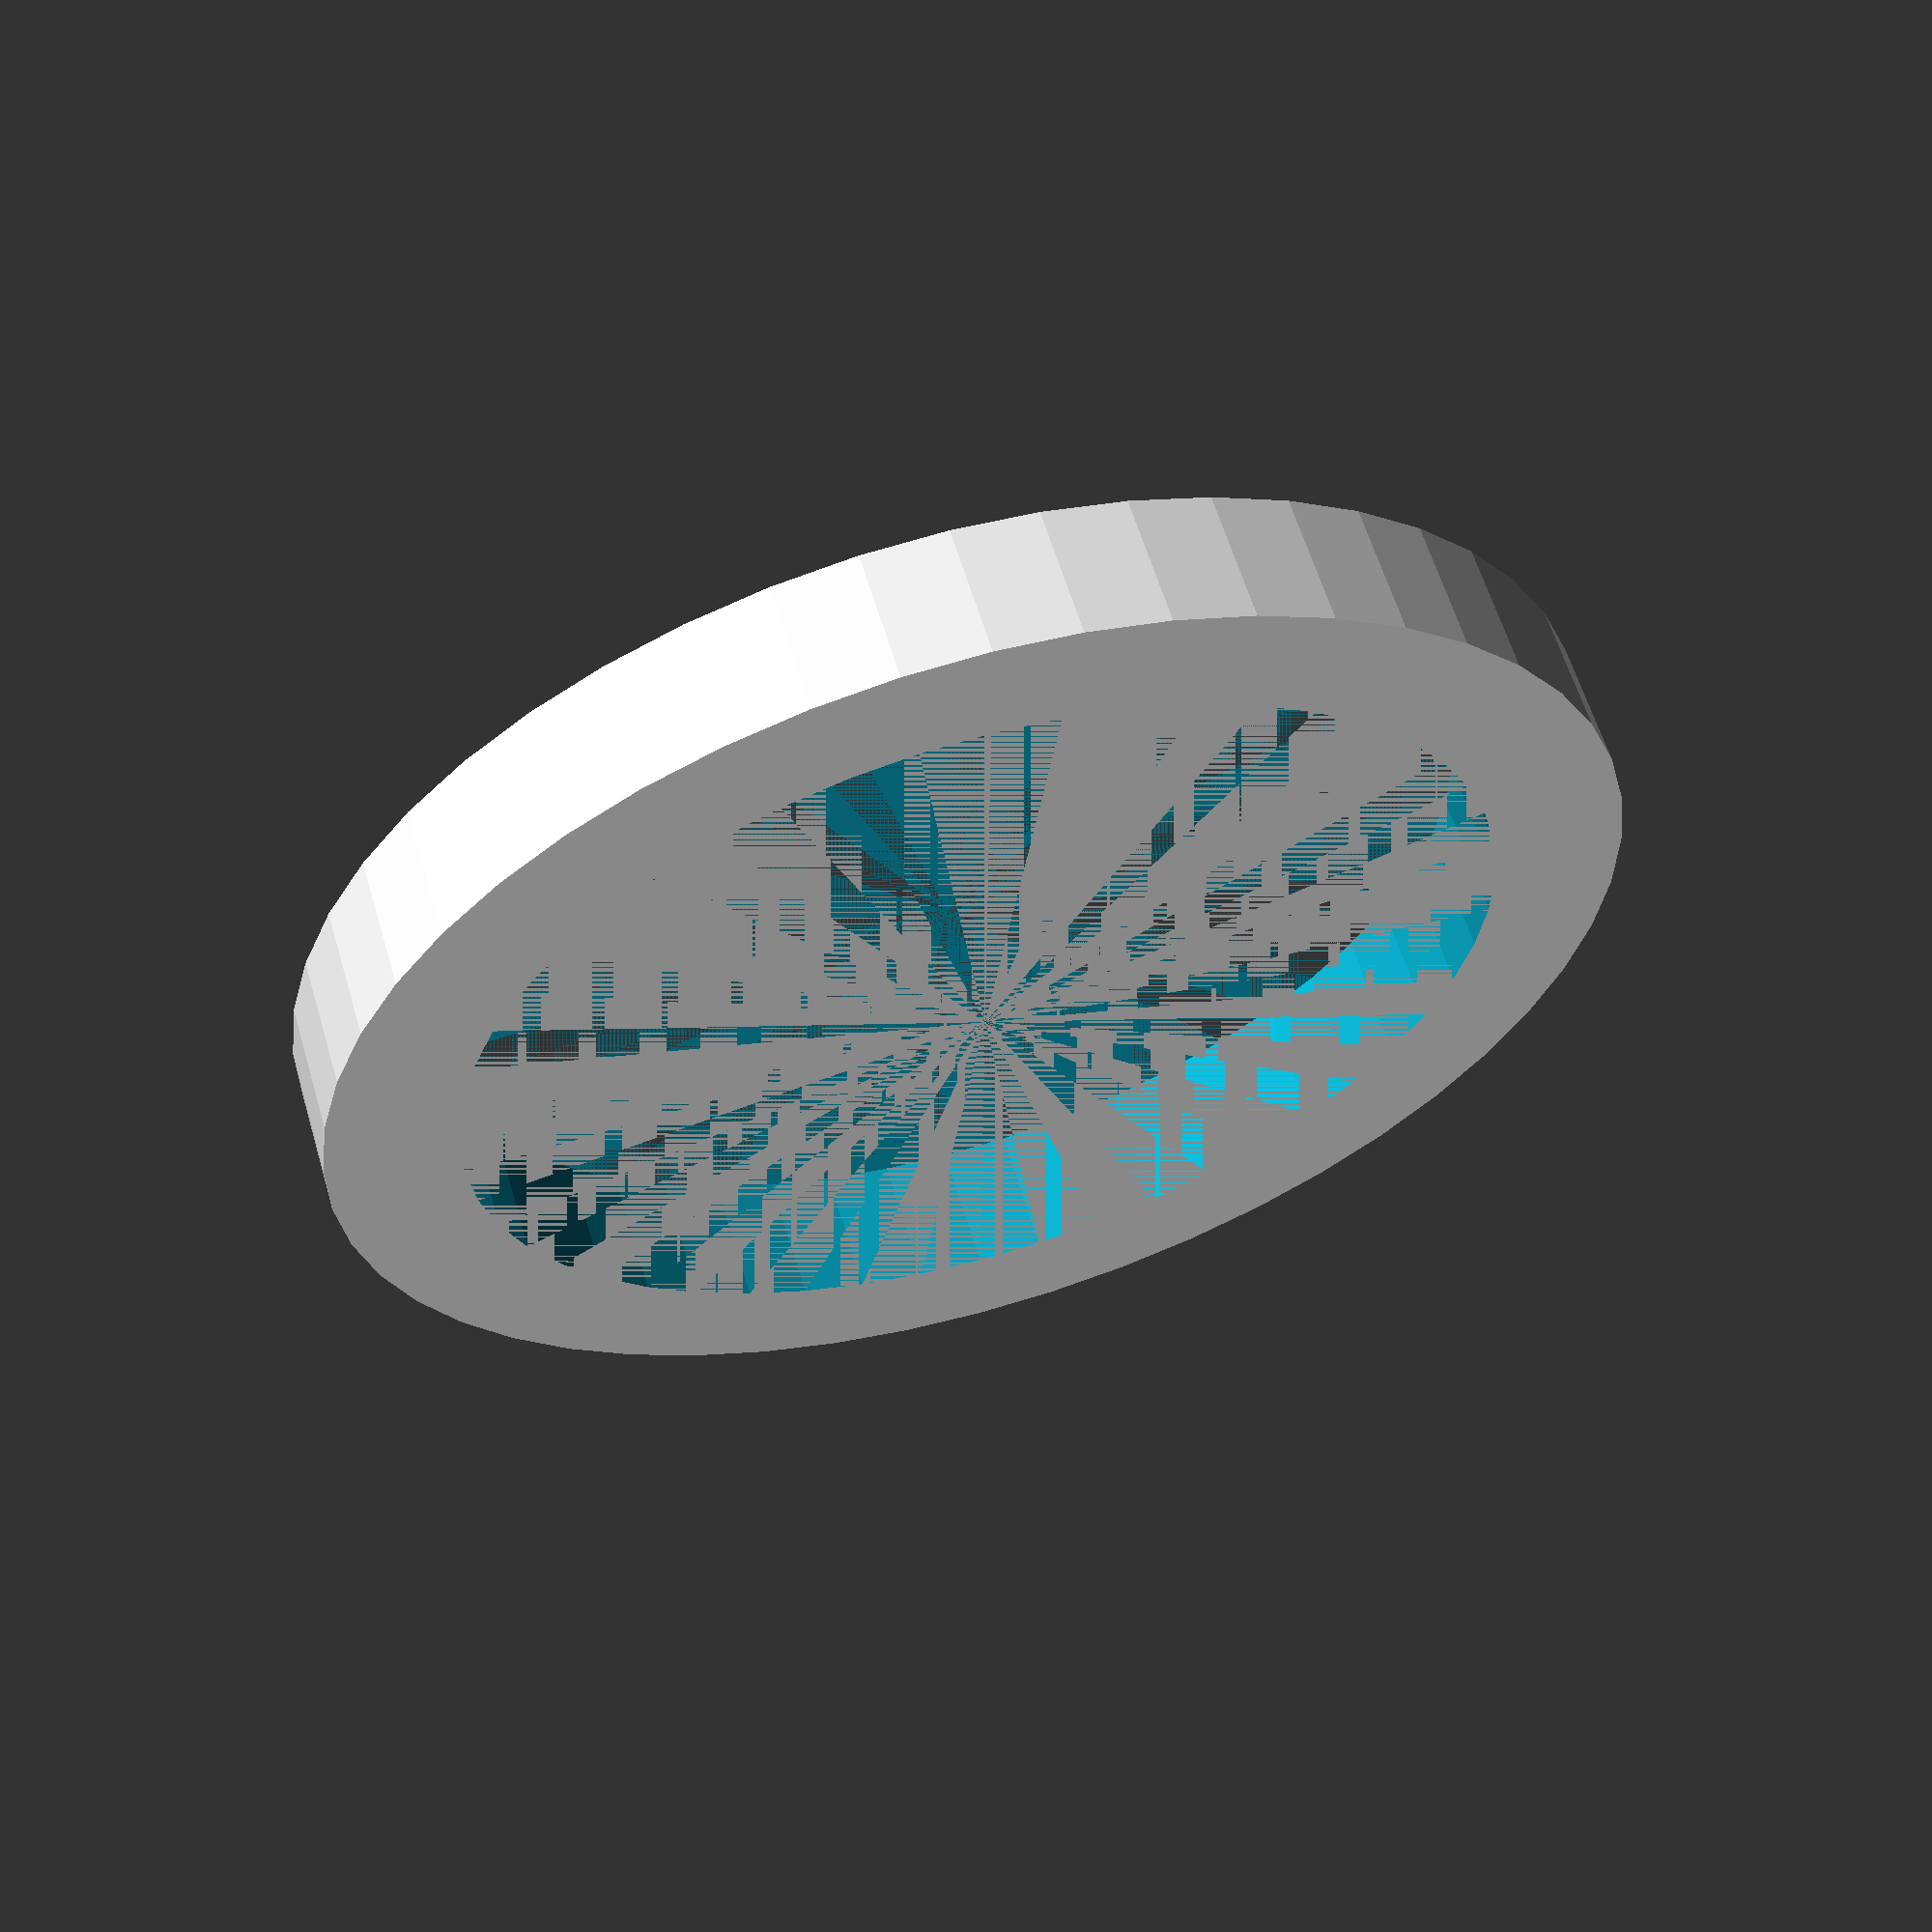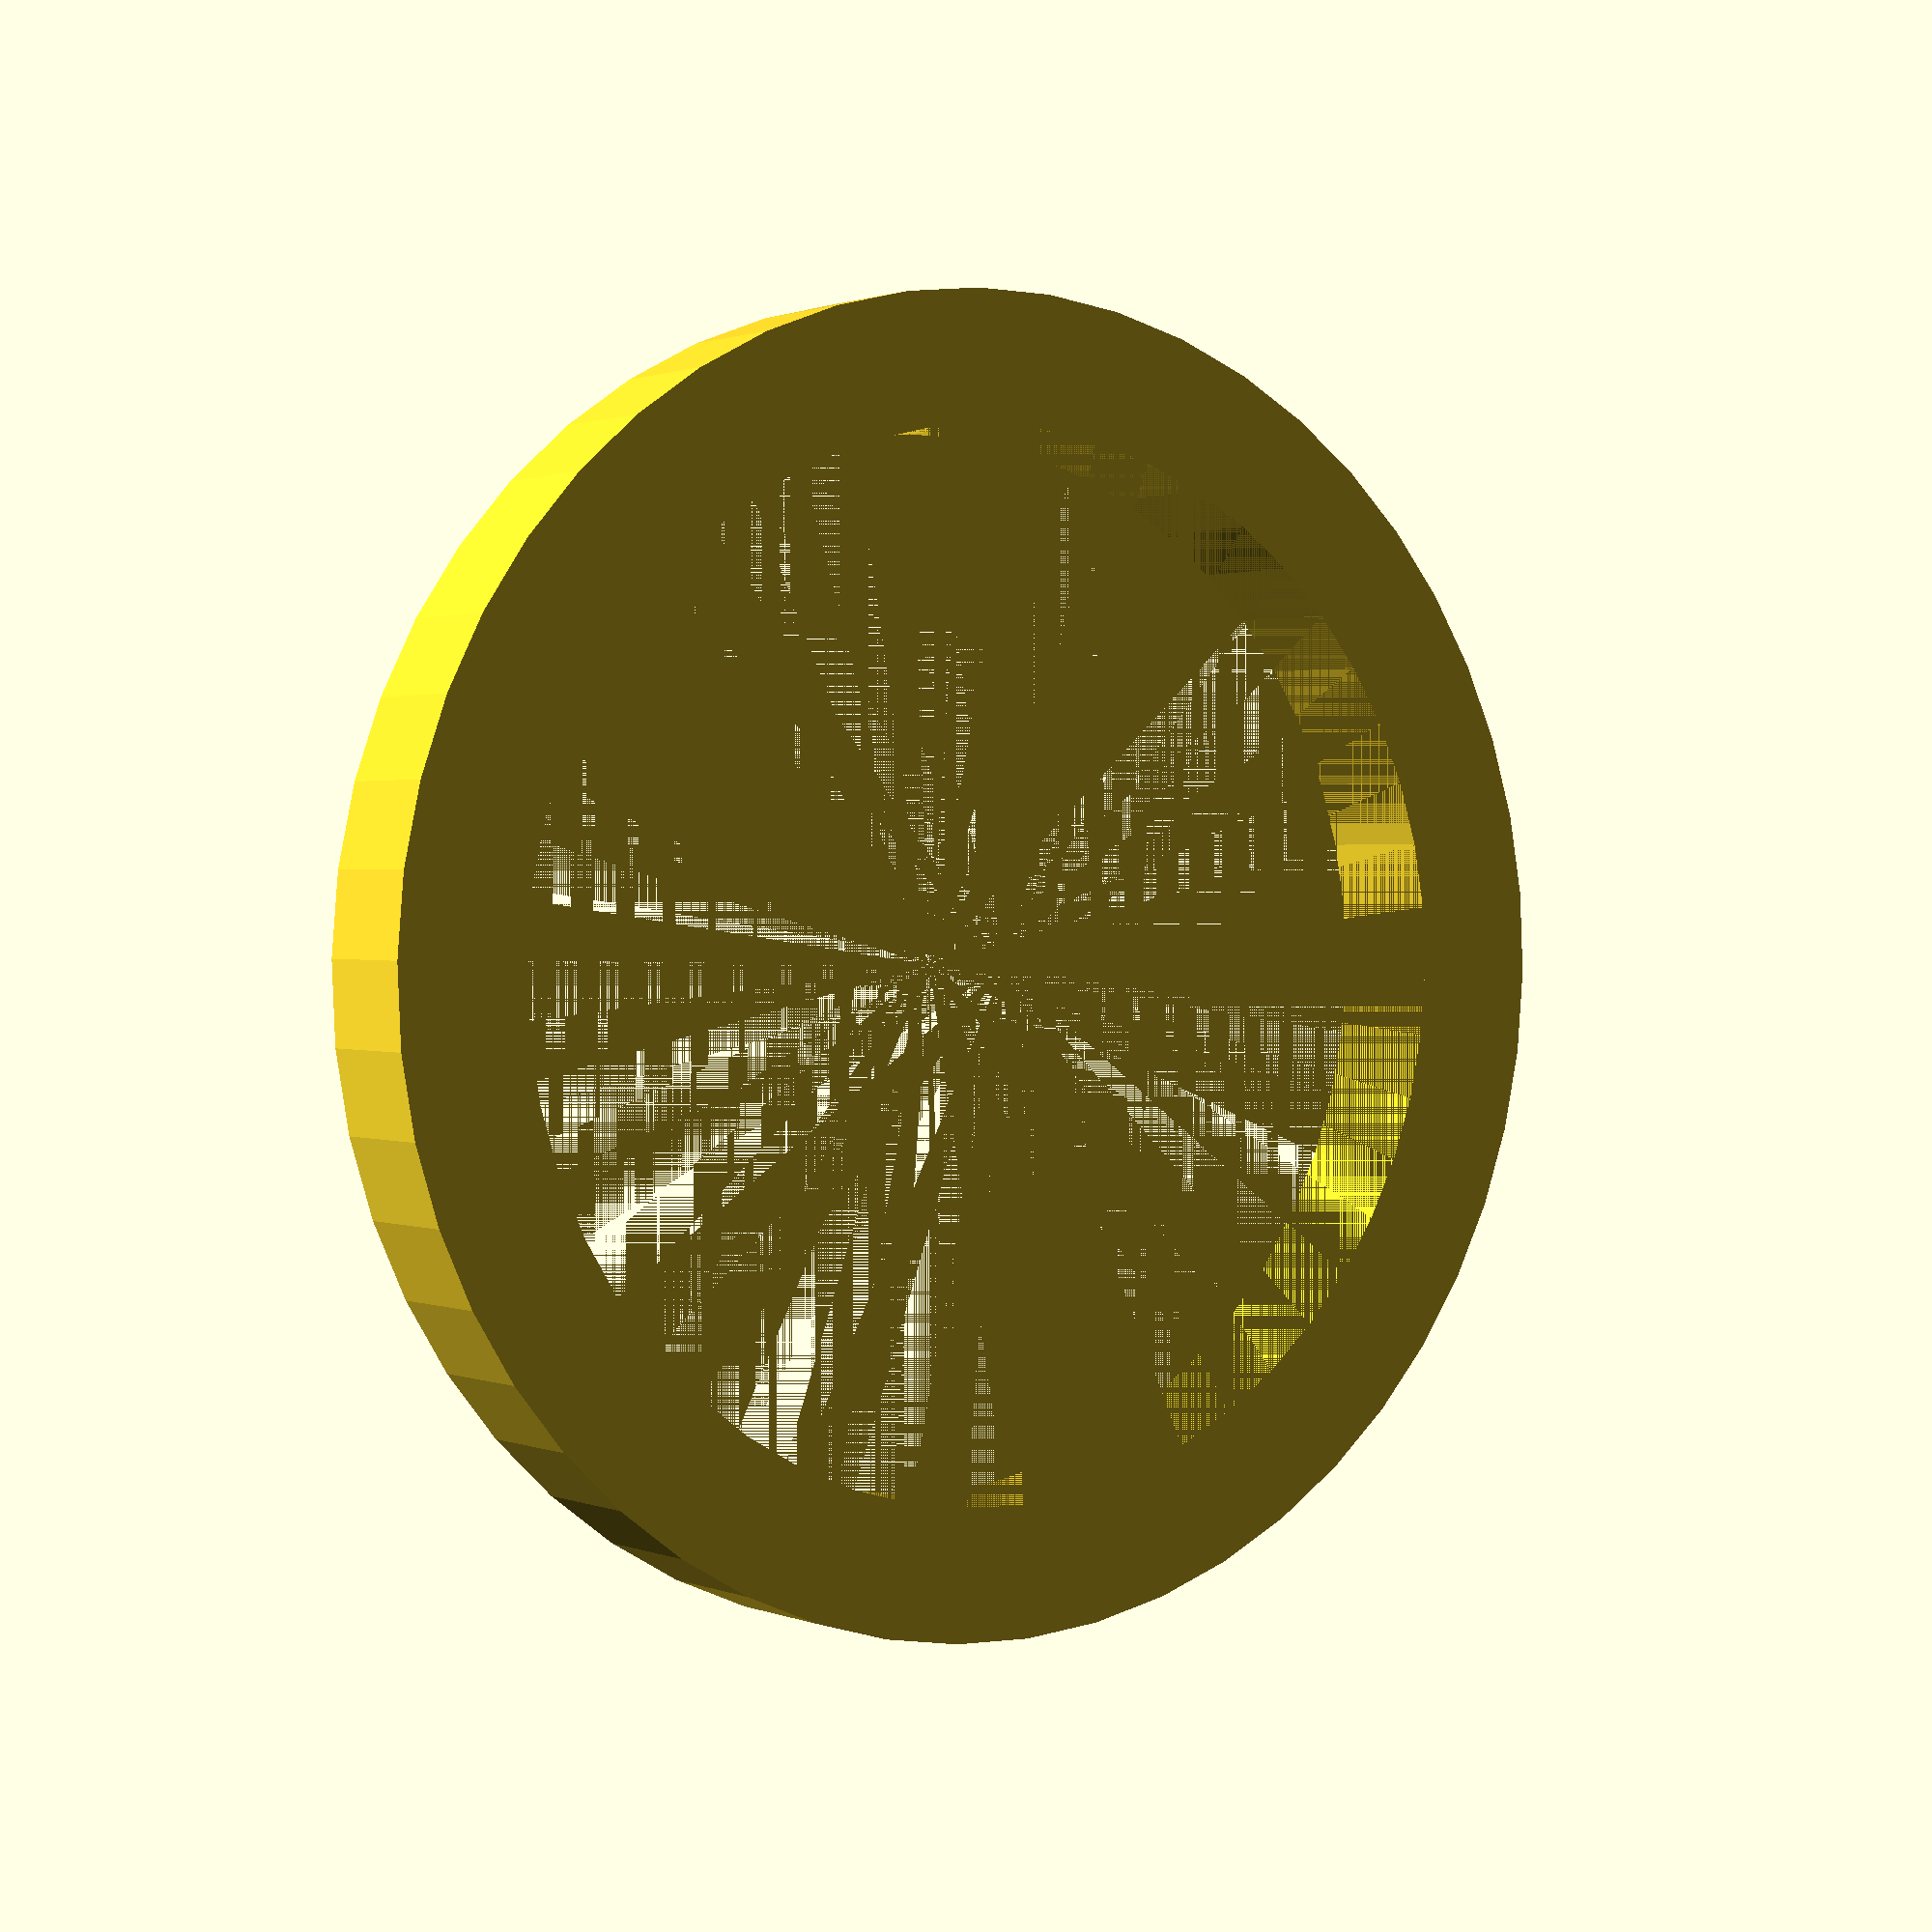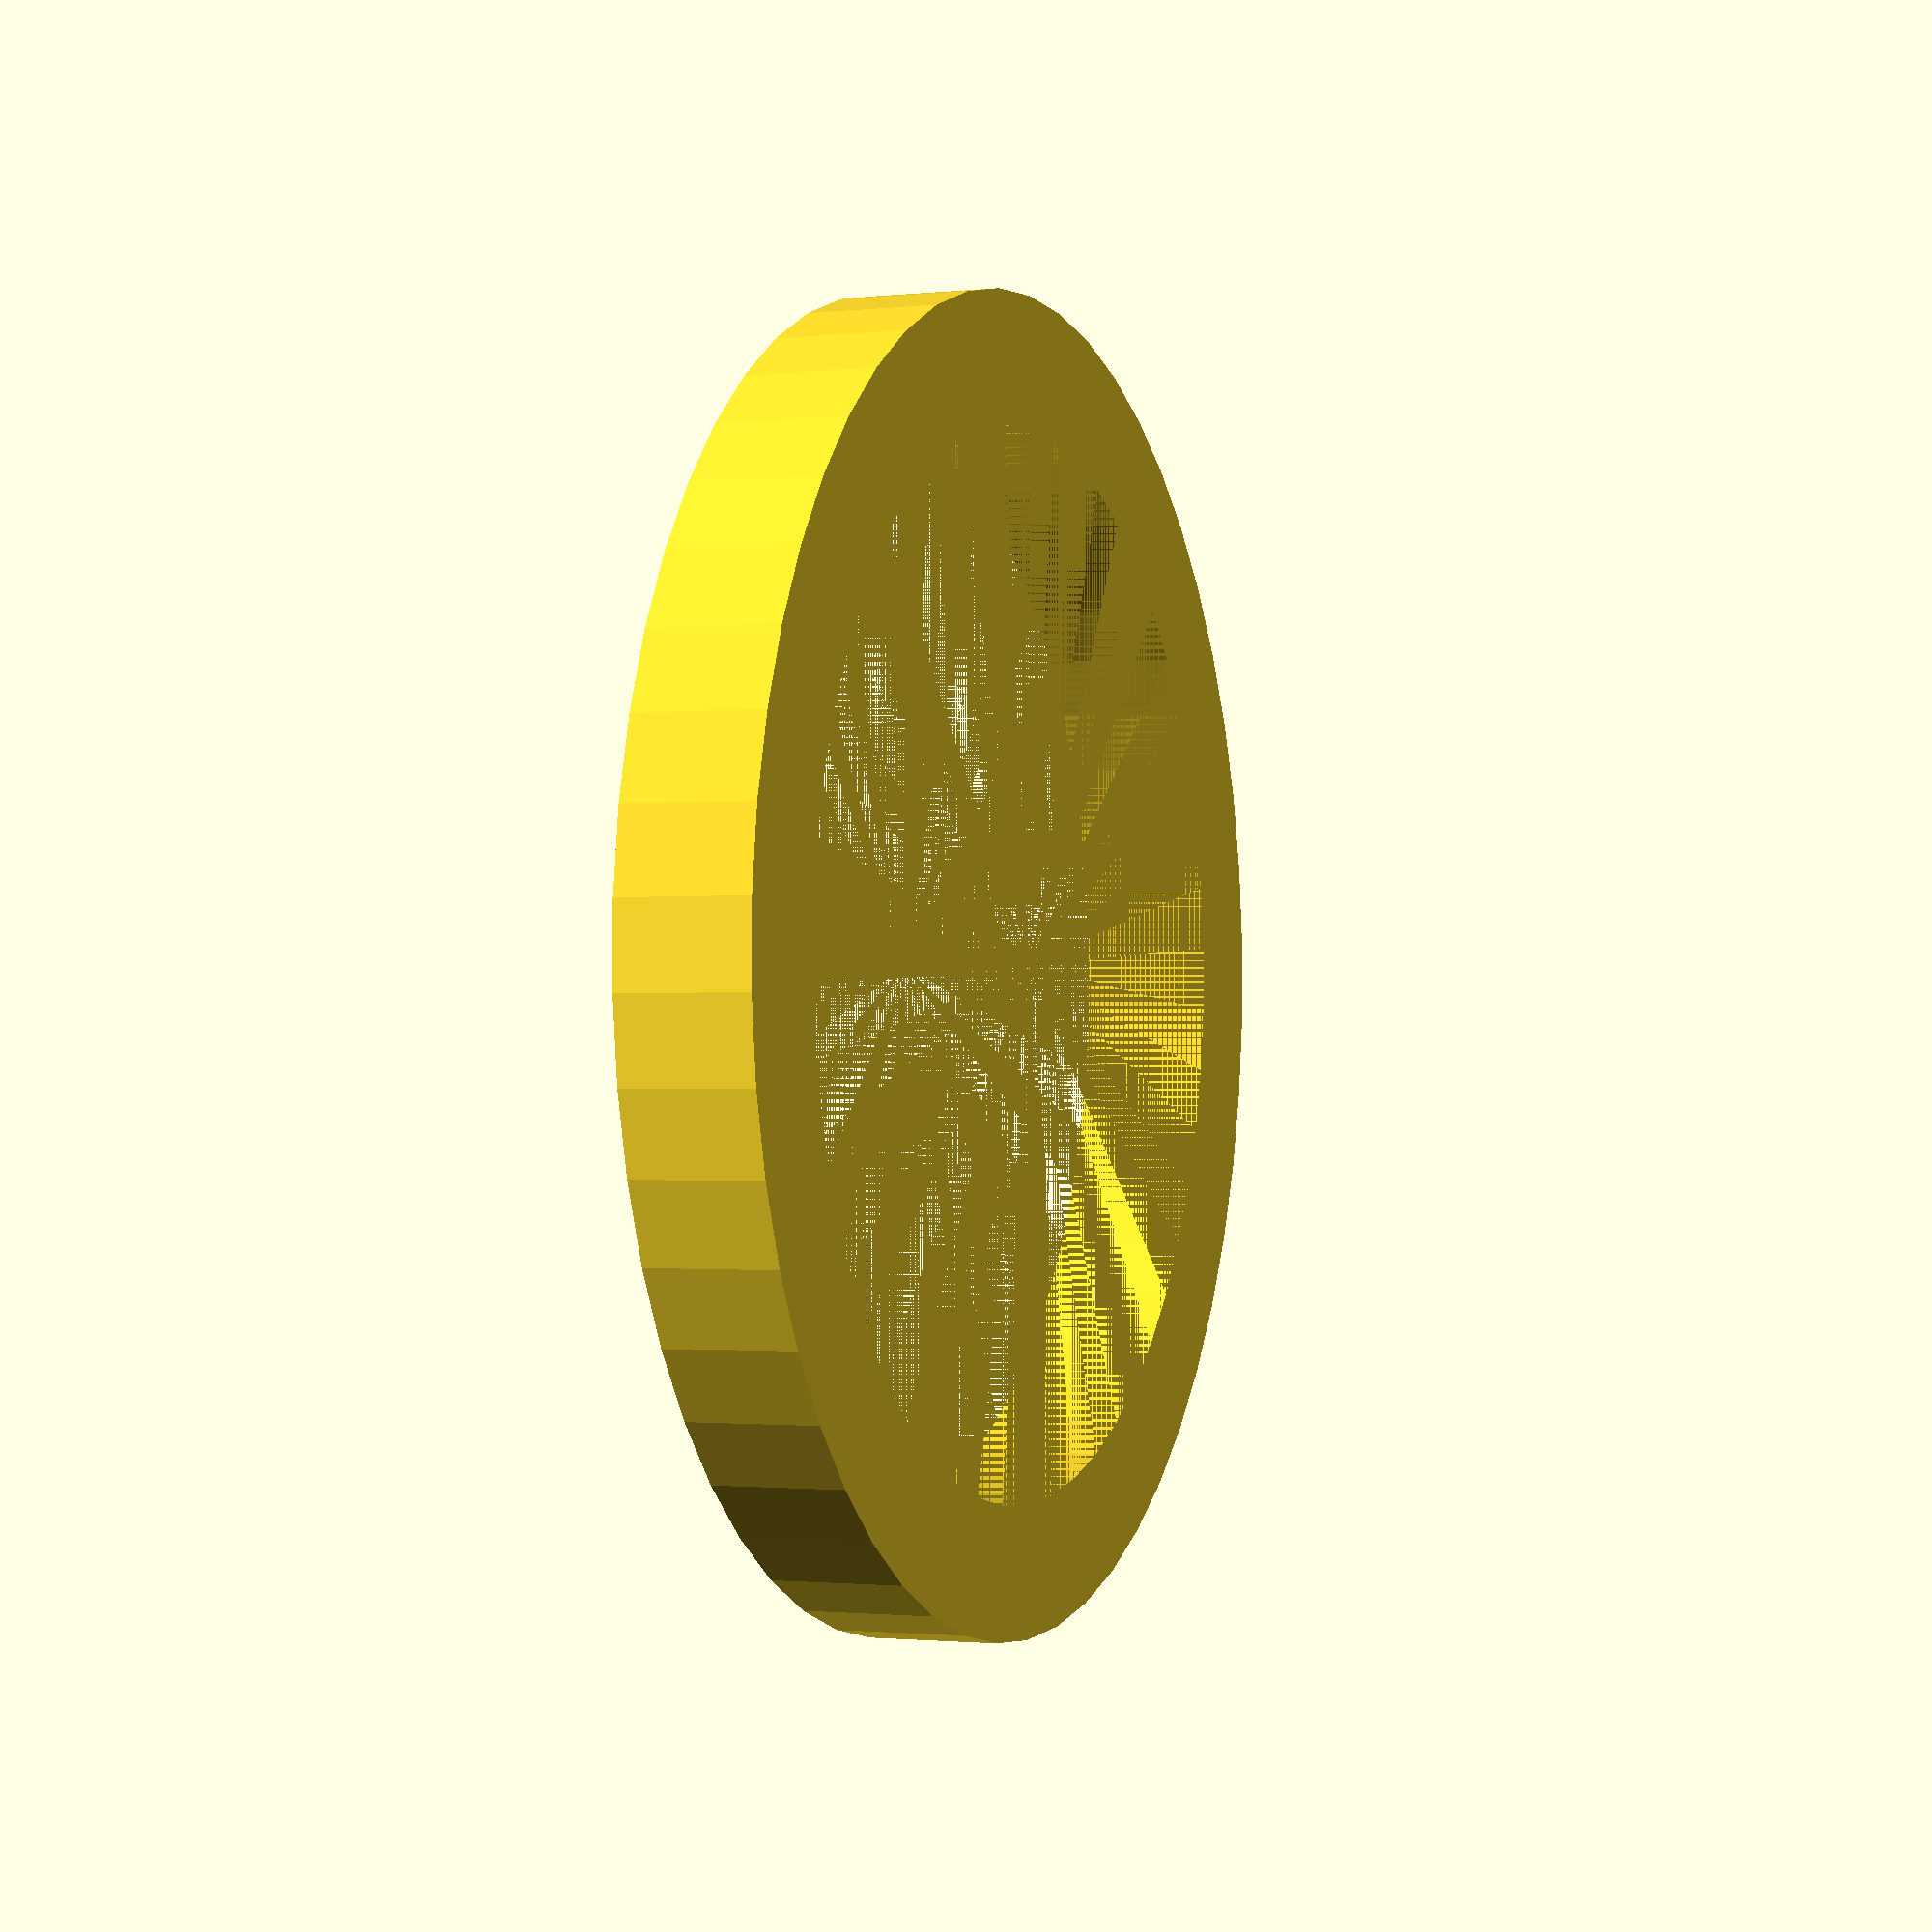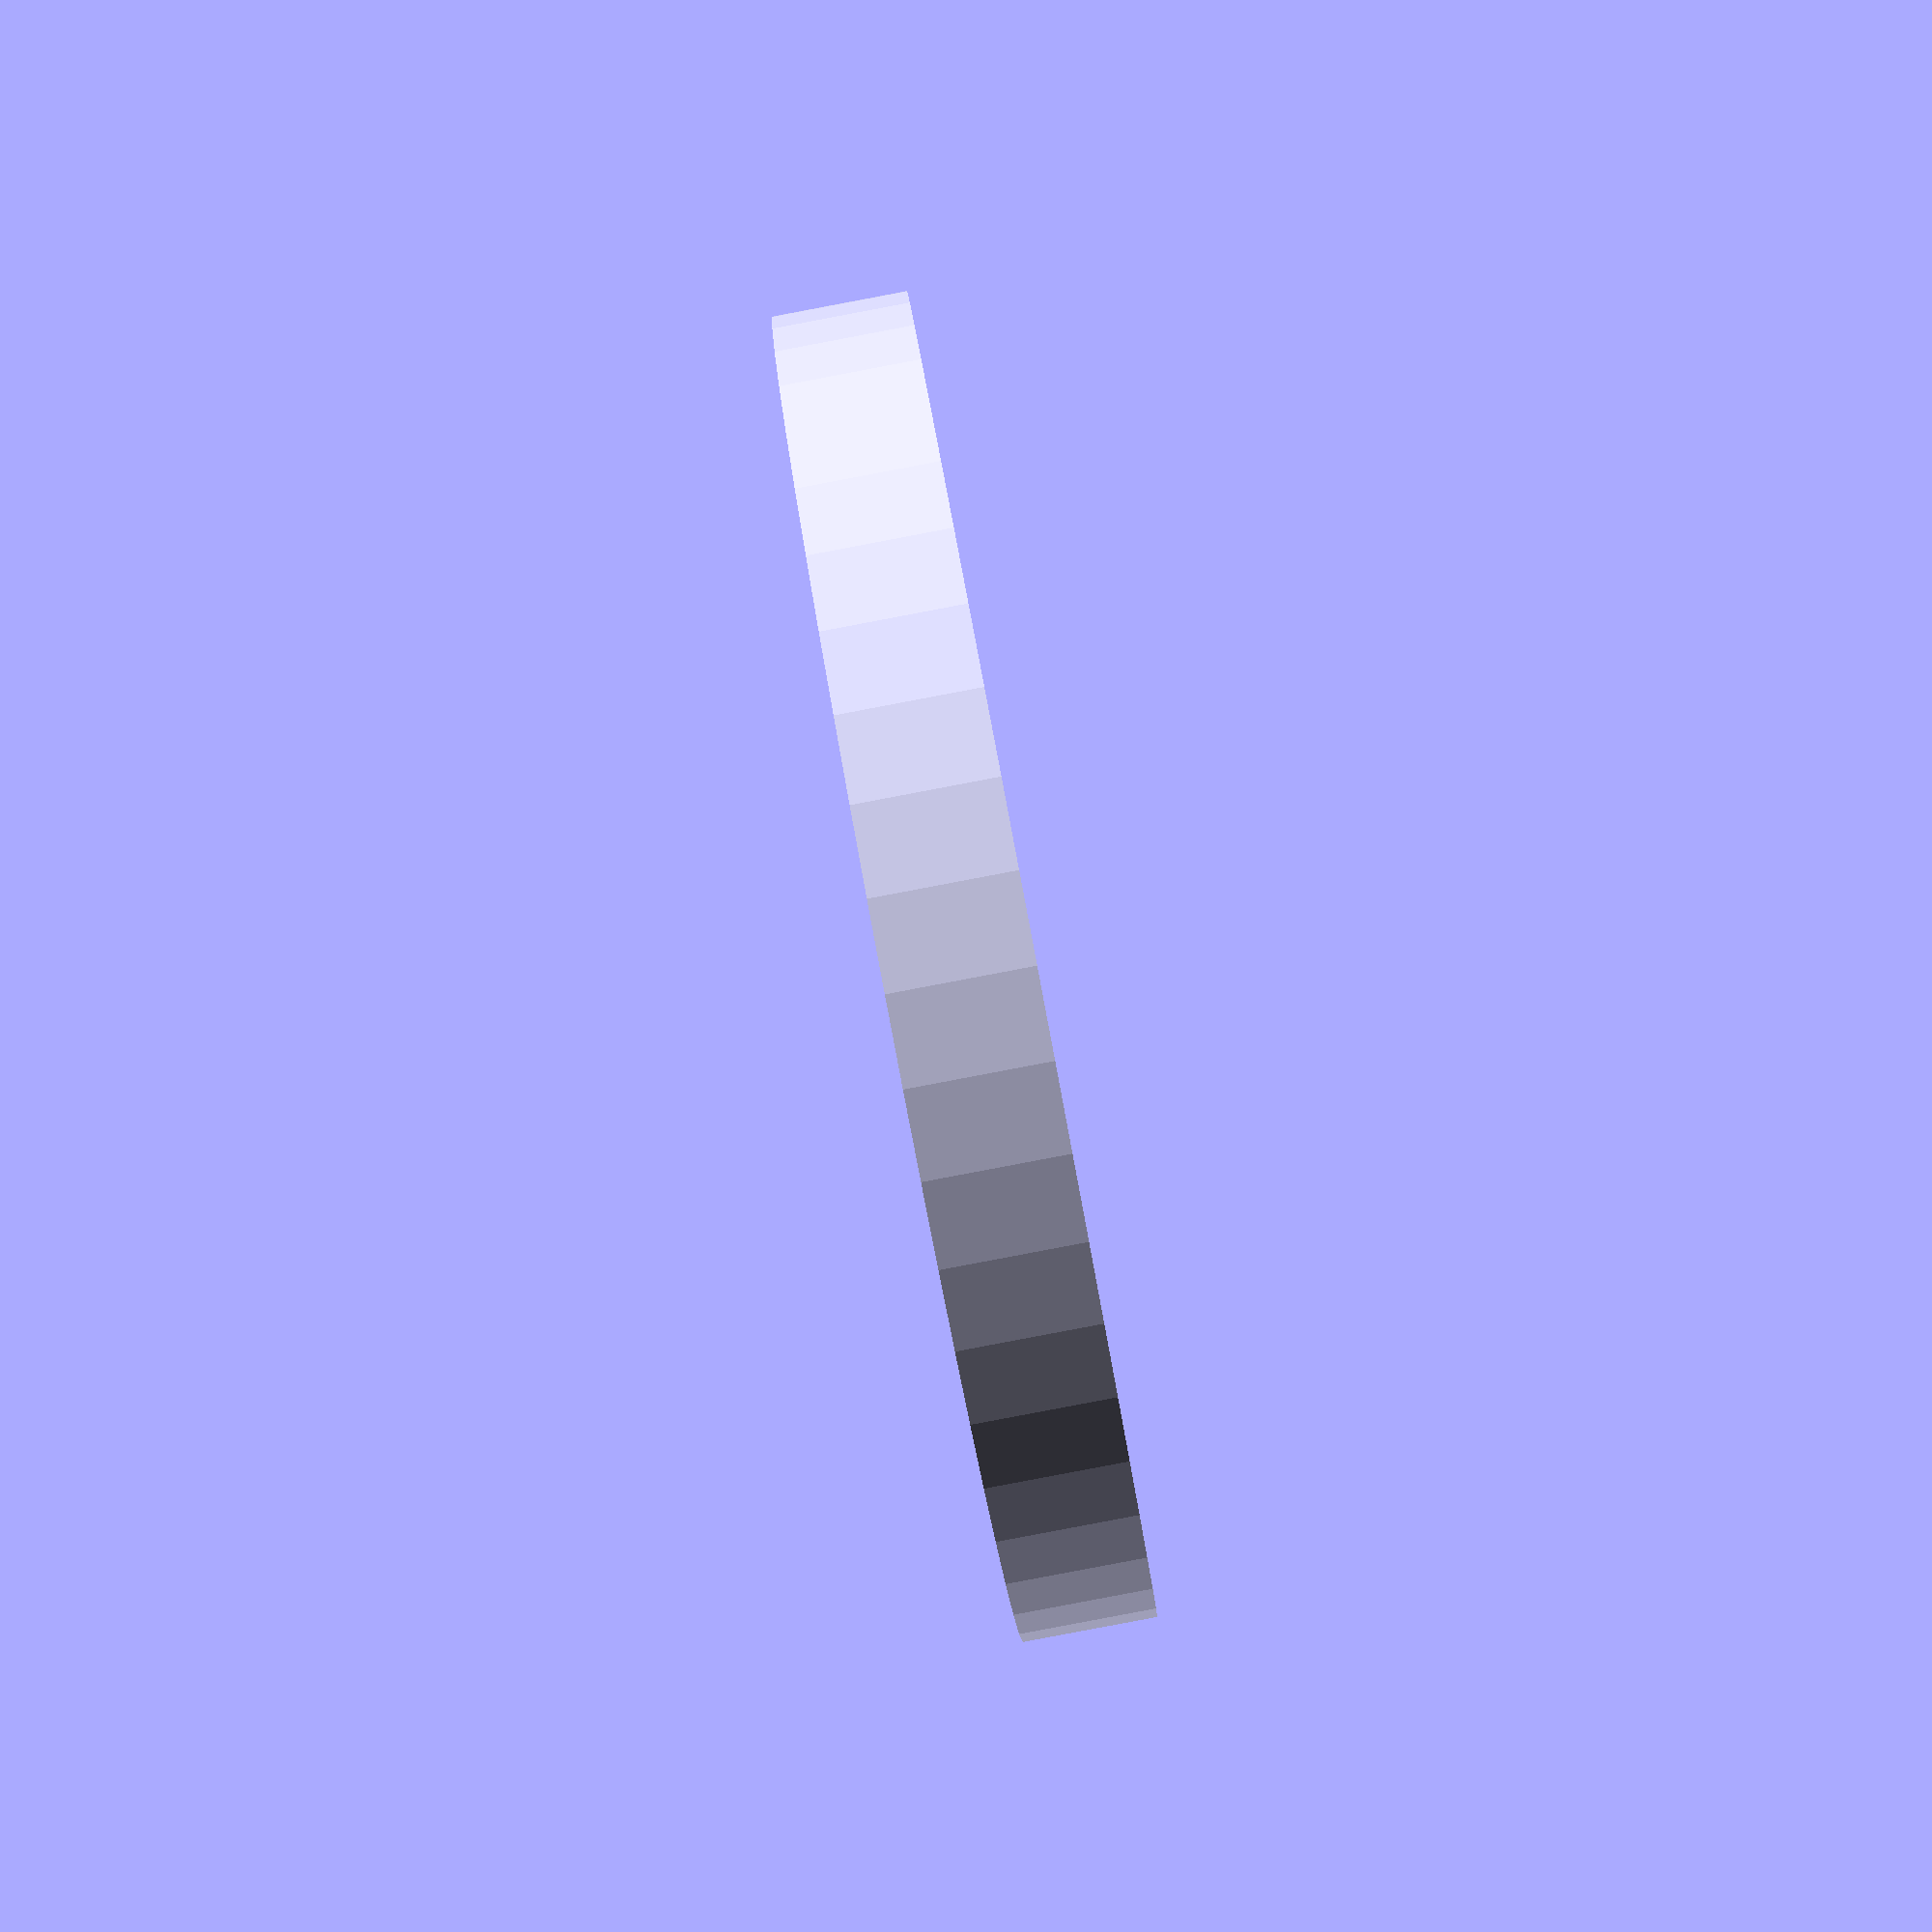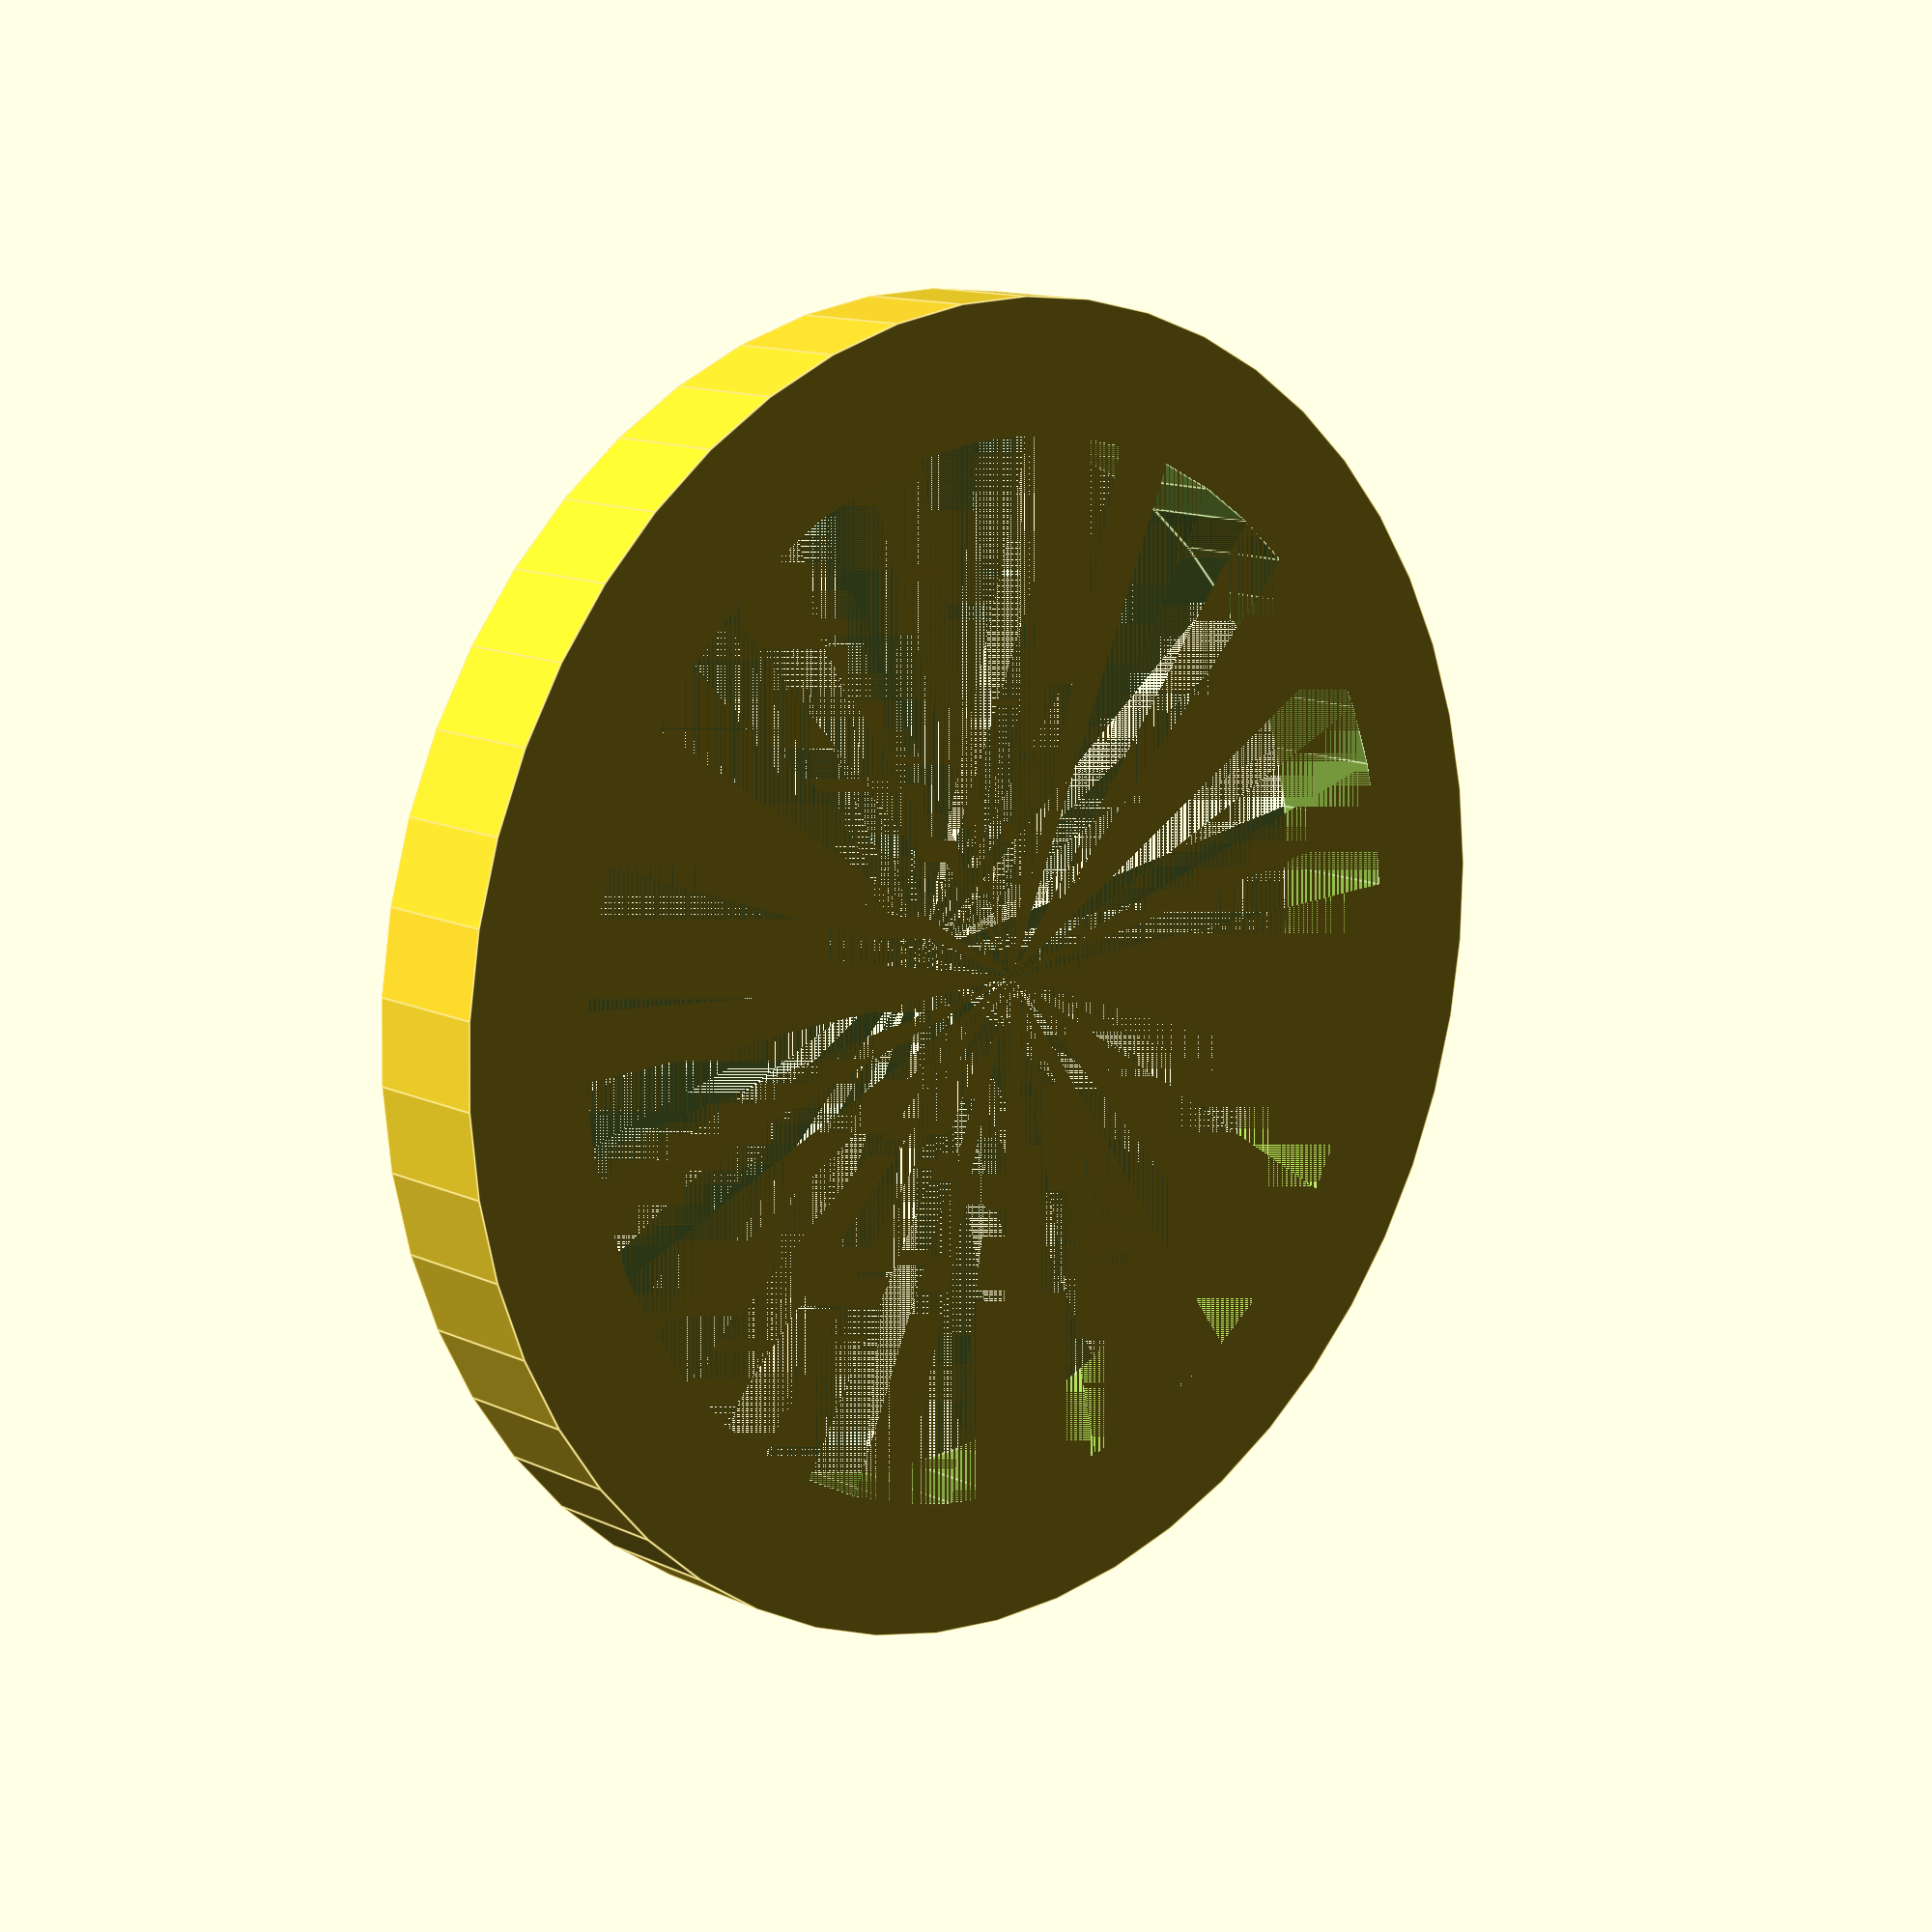
<openscad>
$fn = 50;


difference() {
	union() {
		cylinder(h = 10, r = 50.0000000000);
	}
	union() {
		cylinder(h = 10, r = 40.0000000000);
	}
}
</openscad>
<views>
elev=299.5 azim=132.8 roll=163.5 proj=p view=solid
elev=178.9 azim=267.5 roll=213.8 proj=p view=wireframe
elev=181.3 azim=276.8 roll=68.2 proj=p view=solid
elev=87.0 azim=214.4 roll=280.7 proj=p view=solid
elev=347.5 azim=16.5 roll=137.4 proj=p view=edges
</views>
